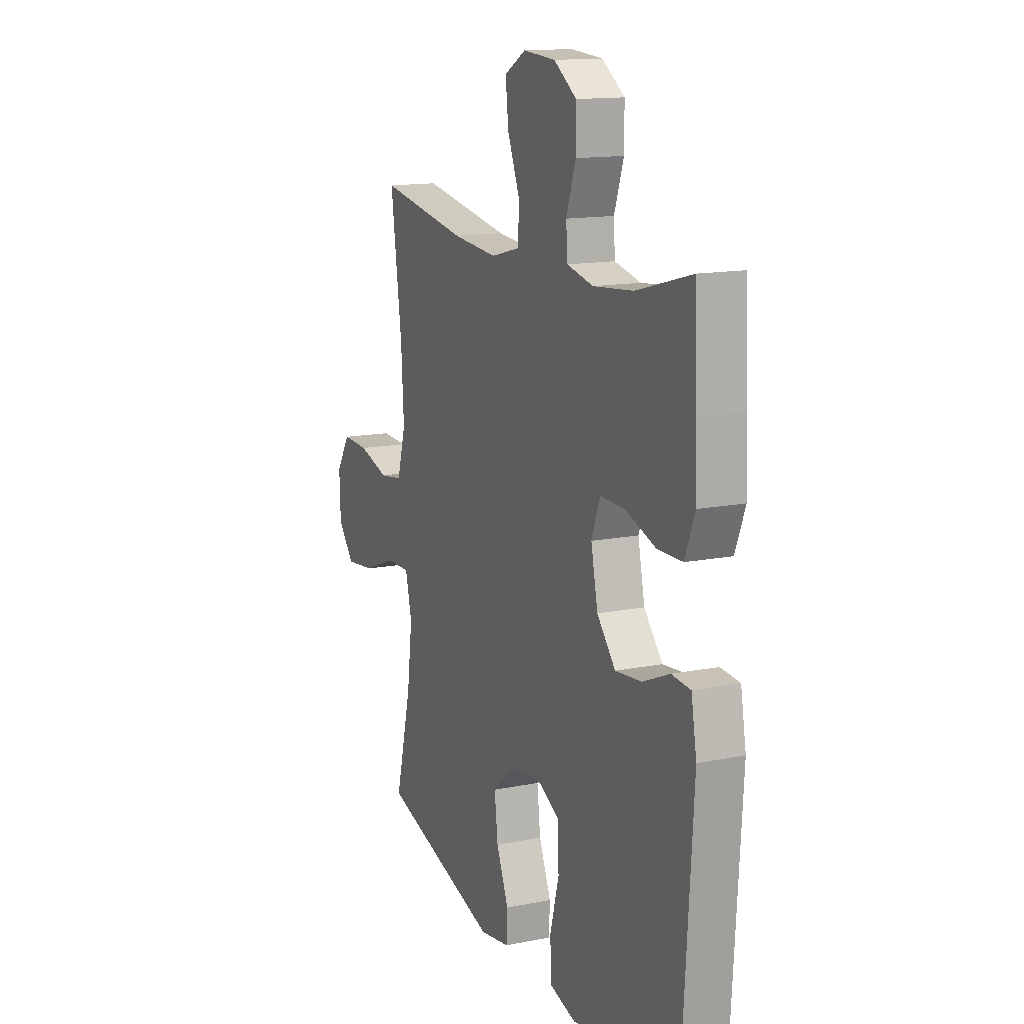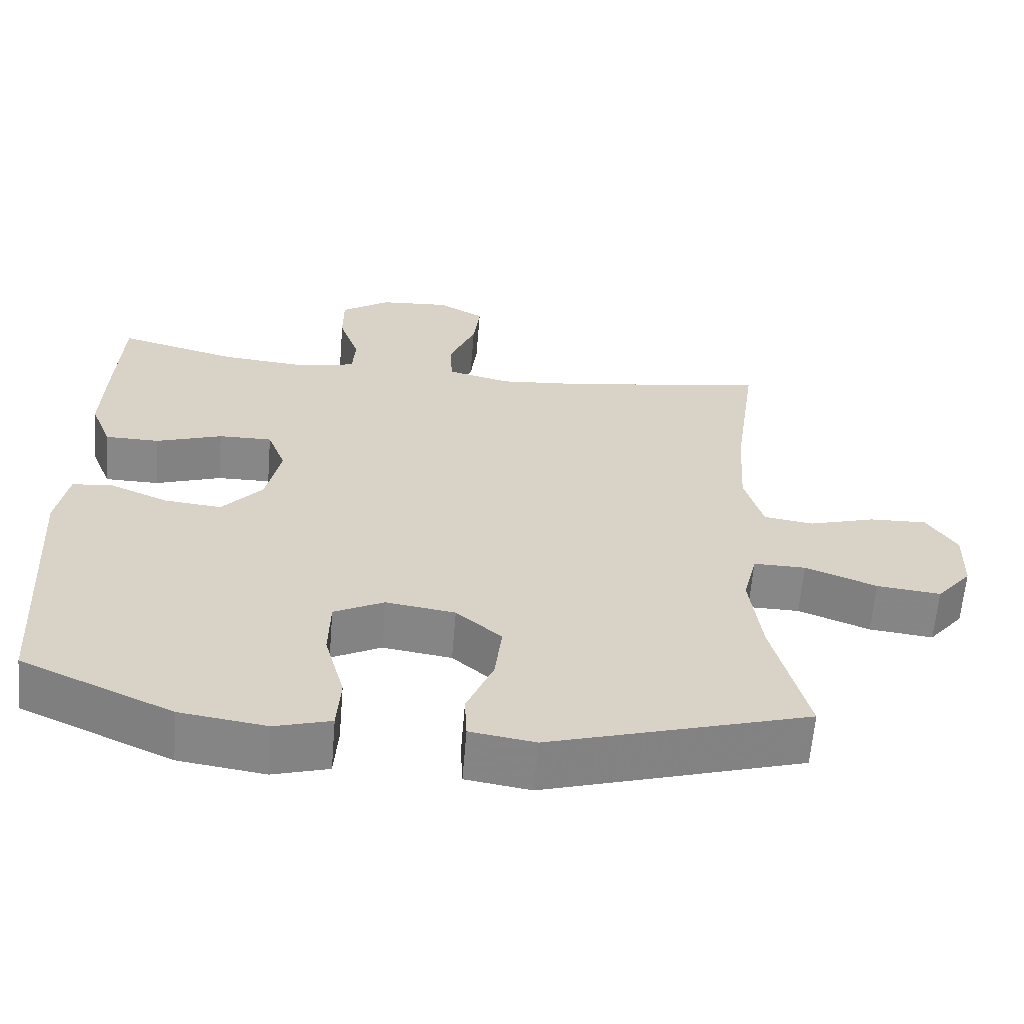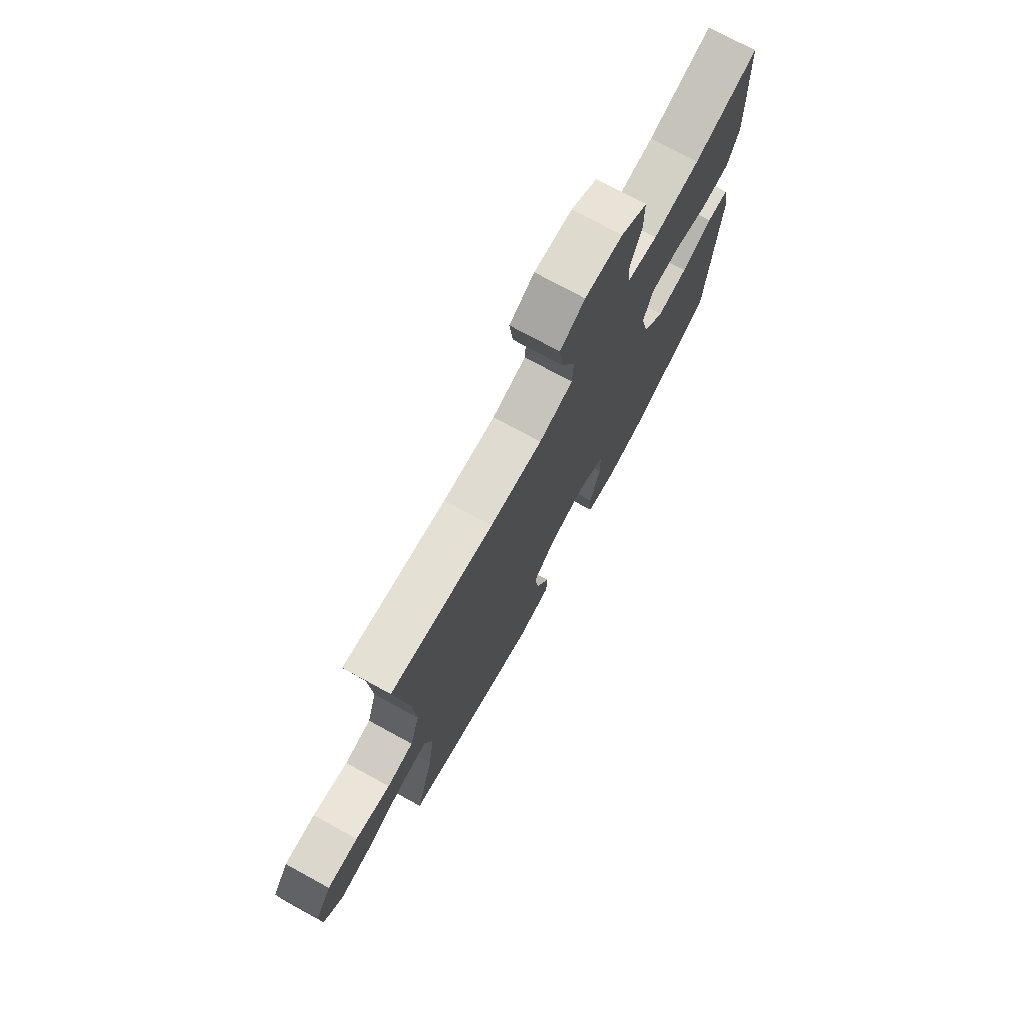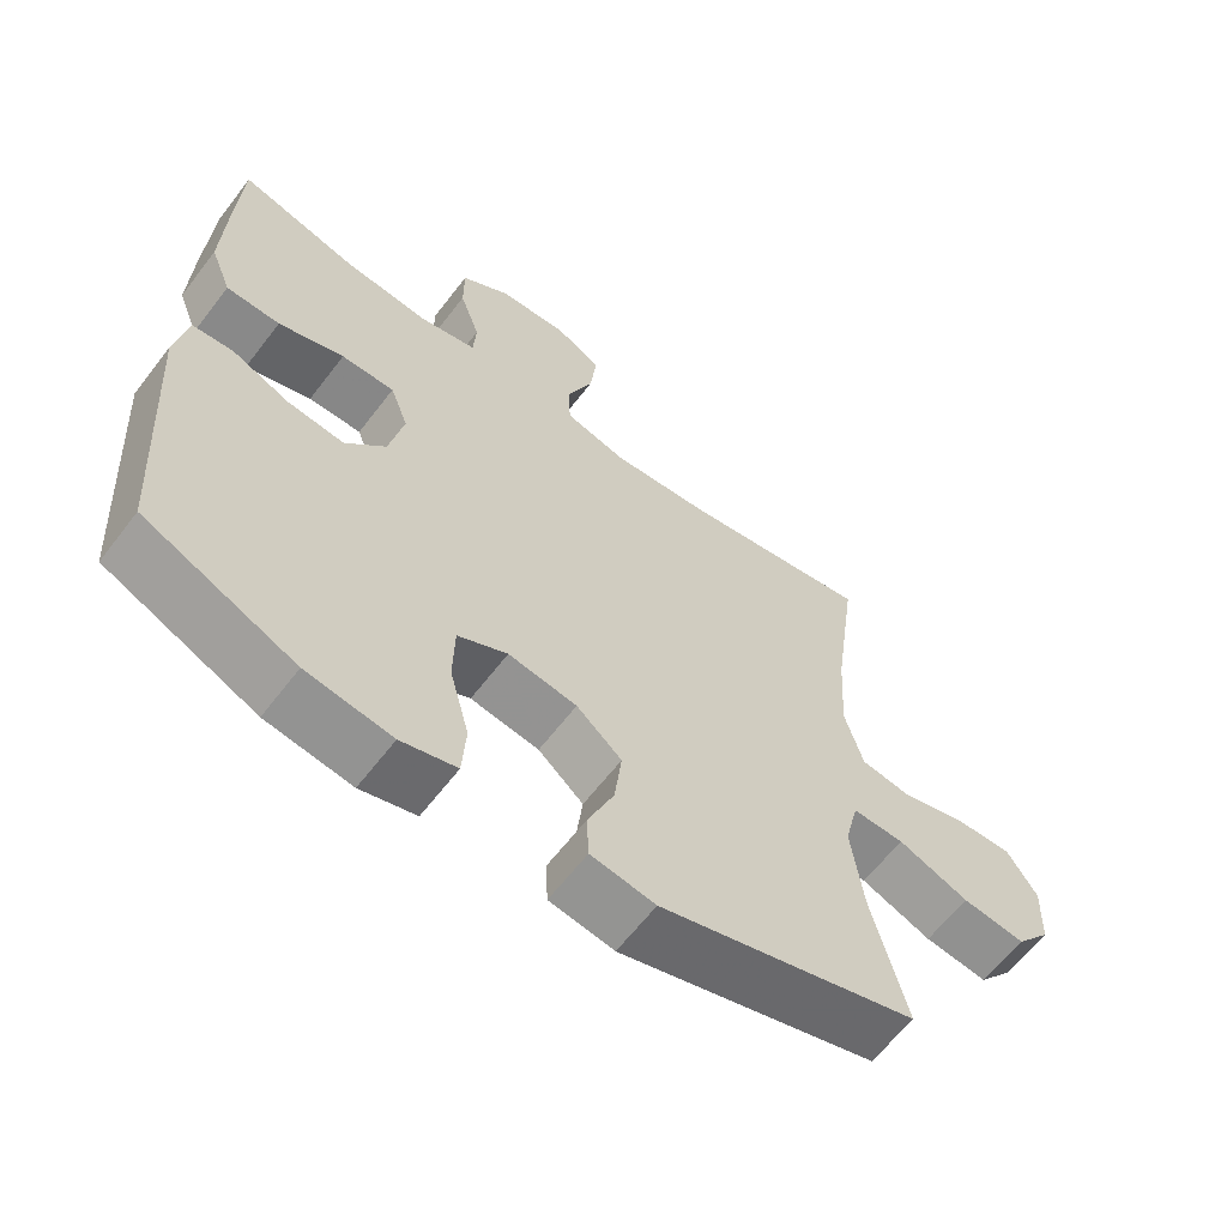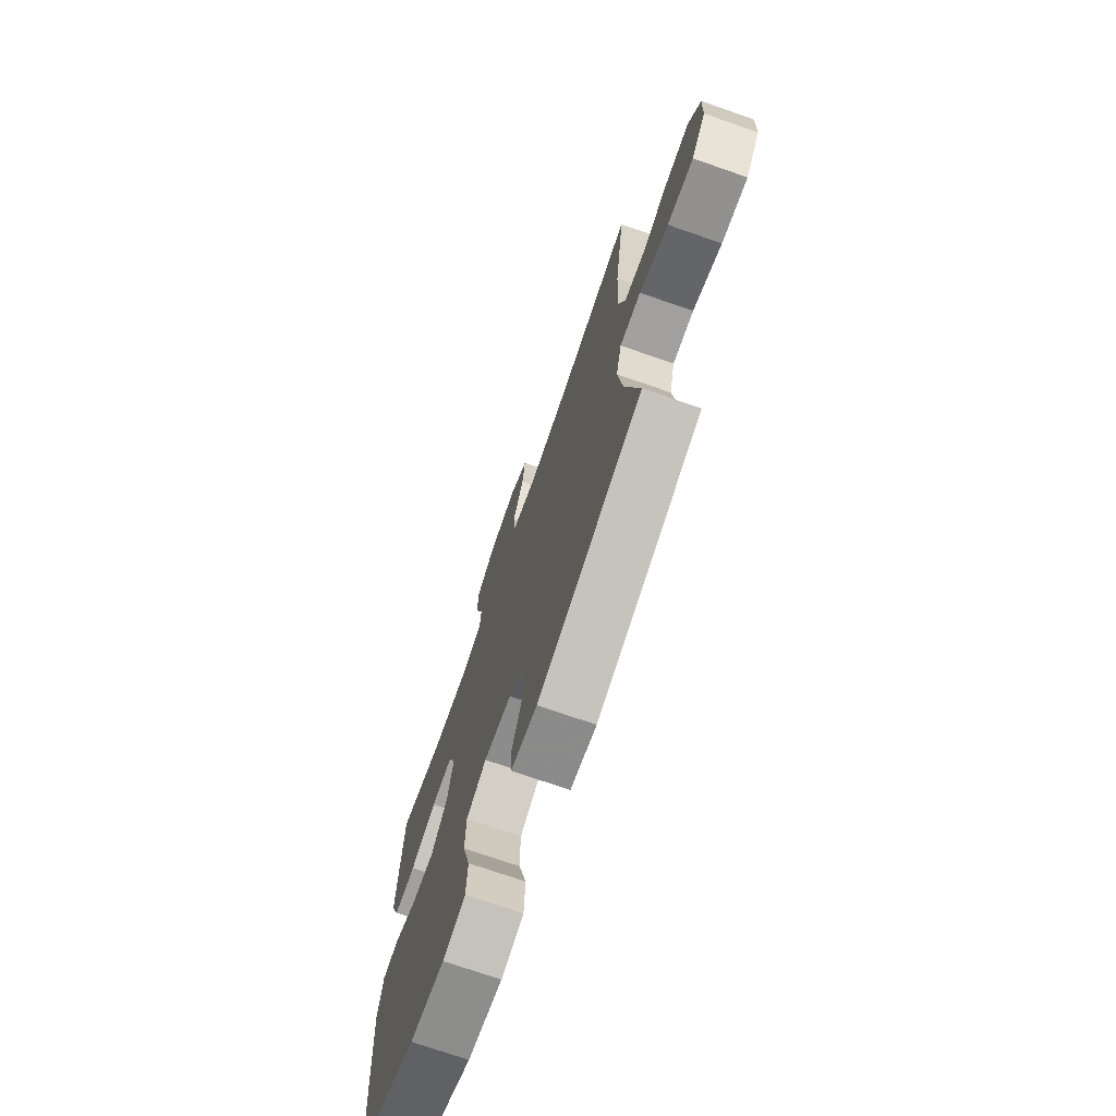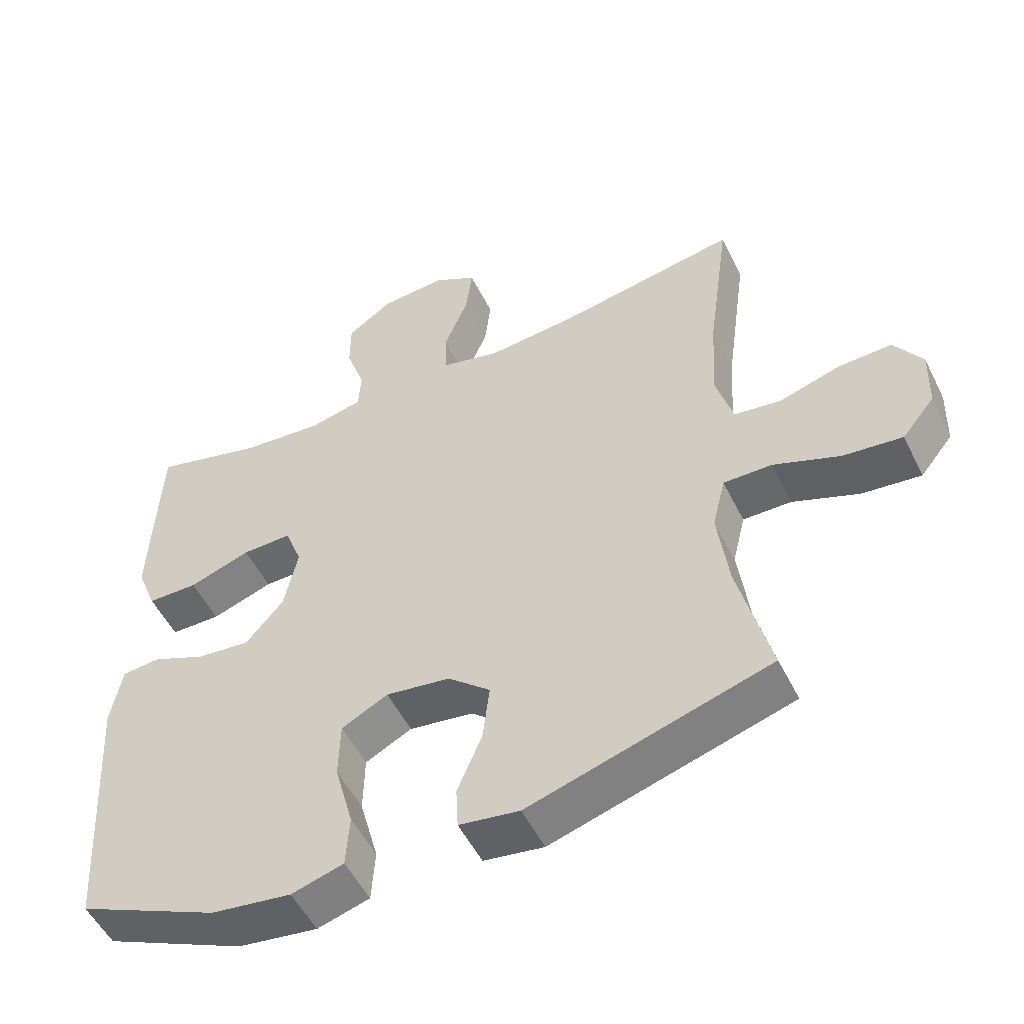
<metadata>
{"format":"obj","ext":"obj","renderer":"f3d","projection":"perspective","resolution":1024,"background":"white","views":[{"elev":14.1,"azim":66.1,"up":"+Z"},{"elev":-62.4,"azim":175.3,"up":"+Z"},{"elev":75.2,"azim":-61.4,"up":"+Z"},{"elev":-62.7,"azim":142.6,"up":"+Z"},{"elev":-72.6,"azim":-109.2,"up":"+Z"},{"elev":-52.7,"azim":-154.0,"up":"+Z"}]}
</metadata>
<code>
v 0.5 0.07 0.5
v 0.508 0.07 0.329
v 0.512 0.07 0.214
v 0.483 0.07 0.14
v 0.409 0.07 0.139
v 0.319 0.07 0.17
v 0.246 0.07 0.171
v 0.221 0.07 0.104
v 0.241 0.07 0.009
v 0.296 0.07 -0.055
v 0.374 0.07 -0.047
v 0.453 0.07 -0.013
v 0.509 0.07 -0.018
v 0.525 0.07 -0.108
v 0.5 0.07 -0.5
v 0.294 0.07 -0.593
v 0.177 0.07 -0.61
v 0.101 0.07 -0.588
v 0.096 0.07 -0.511
v 0.123 0.07 -0.41
v 0.121 0.07 -0.325
v 0.053 0.07 -0.29
v -0.041 0.07 -0.304
v -0.103 0.07 -0.358
v -0.093 0.07 -0.442
v -0.057 0.07 -0.529
v -0.06 0.07 -0.591
v -0.148 0.07 -0.605
v -0.5 0.07 -0.5
v -0.453 0.07 -0.311
v -0.437 0.07 -0.186
v -0.456 0.07 -0.108
v -0.527 0.07 -0.109
v -0.624 0.07 -0.147
v -0.711 0.07 -0.157
v -0.759 0.07 -0.098
v -0.762 0.07 -0.007
v -0.721 0.07 0.057
v -0.642 0.07 0.054
v -0.552 0.07 0.027
v -0.484 0.07 0.037
v -0.459 0.07 0.126
v -0.467 0.07 0.259
v -0.5 0.07 0.5
v -0.238 0.07 0.454
v -0.105 0.07 0.442
v -0.019 0.07 0.464
v -0.016 0.07 0.532
v -0.052 0.07 0.621
v -0.061 0.07 0.698
v 0.002 0.07 0.734
v 0.098 0.07 0.727
v 0.165 0.07 0.681
v 0.165 0.07 0.605
v 0.137 0.07 0.523
v 0.141 0.07 0.463
v 0.219 0.07 0.445
v 0.338 0.07 0.456
v 0.5 0 0.5
v 0.508 0 0.329
v 0.512 0 0.214
v 0.483 0 0.14
v 0.409 0 0.139
v 0.319 0 0.17
v 0.246 0 0.171
v 0.221 0 0.104
v 0.241 0 0.009
v 0.296 0 -0.055
v 0.374 0 -0.047
v 0.453 0 -0.013
v 0.509 0 -0.018
v 0.525 0 -0.108
v 0.5 0 -0.5
v 0.294 0 -0.593
v 0.177 0 -0.61
v 0.101 0 -0.588
v 0.096 0 -0.511
v 0.123 0 -0.41
v 0.121 0 -0.325
v 0.053 0 -0.29
v -0.041 0 -0.304
v -0.103 0 -0.358
v -0.093 0 -0.442
v -0.057 0 -0.529
v -0.06 0 -0.591
v -0.148 0 -0.605
v -0.5 0 -0.5
v -0.453 0 -0.311
v -0.437 0 -0.186
v -0.456 0 -0.108
v -0.527 0 -0.109
v -0.624 0 -0.147
v -0.711 0 -0.157
v -0.759 0 -0.098
v -0.762 0 -0.007
v -0.721 0 0.057
v -0.642 0 0.054
v -0.552 0 0.027
v -0.484 0 0.037
v -0.459 0 0.126
v -0.467 0 0.259
v -0.5 0 0.5
v -0.238 0 0.454
v -0.105 0 0.442
v -0.019 0 0.464
v -0.016 0 0.532
v -0.052 0 0.621
v -0.061 0 0.698
v 0.002 0 0.734
v 0.098 0 0.727
v 0.165 0 0.681
v 0.165 0 0.605
v 0.137 0 0.523
v 0.141 0 0.463
v 0.219 0 0.445
v 0.338 0 0.456
f 52 53 54 55
f 52 55 56
f 51 52 56
f 48 49 50 51
f 47 48 51 56
f 46 47 56 57
f 43 44 45
f 42 43 45 46
f 41 42 46 57
f 37 38 39 40
f 37 40 41
f 36 37 41
f 33 34 35 36
f 32 33 36 41
f 31 32 41 57
f 27 28 29 30
f 25 26 27 30
f 24 25 30 31
f 23 24 31 57
f 17 18 19 20
f 17 20 21
f 16 17 21
f 15 16 21
f 14 15 21 22
f 11 12 13 14
f 10 11 14 22
f 3 4 5 6
f 3 6 7
f 58 1 2 3
f 58 3 7
f 57 58 7 8
f 23 57 8
f 9 10 22 23
f 8 9 23
f 113 112 111 110
f 114 113 110
f 114 110 109
f 109 108 107 106
f 114 109 106 105
f 115 114 105 104
f 103 102 101
f 104 103 101 100
f 115 104 100 99
f 98 97 96 95
f 99 98 95
f 99 95 94
f 94 93 92 91
f 99 94 91 90
f 115 99 90 89
f 88 87 86 85
f 88 85 84 83
f 89 88 83 82
f 115 89 82 81
f 78 77 76 75
f 79 78 75
f 79 75 74
f 79 74 73
f 80 79 73 72
f 72 71 70 69
f 80 72 69 68
f 64 63 62 61
f 65 64 61
f 61 60 59 116
f 65 61 116
f 66 65 116 115
f 66 115 81
f 81 80 68 67
f 81 67 66
f 1 59 60 2
f 2 60 61 3
f 3 61 62 4
f 4 62 63 5
f 5 63 64 6
f 6 64 65 7
f 7 65 66 8
f 8 66 67 9
f 9 67 68 10
f 10 68 69 11
f 11 69 70 12
f 12 70 71 13
f 13 71 72 14
f 14 72 73 15
f 15 73 74 16
f 16 74 75 17
f 17 75 76 18
f 18 76 77 19
f 19 77 78 20
f 20 78 79 21
f 21 79 80 22
f 22 80 81 23
f 23 81 82 24
f 24 82 83 25
f 25 83 84 26
f 26 84 85 27
f 27 85 86 28
f 28 86 87 29
f 29 87 88 30
f 30 88 89 31
f 31 89 90 32
f 32 90 91 33
f 33 91 92 34
f 34 92 93 35
f 35 93 94 36
f 36 94 95 37
f 37 95 96 38
f 38 96 97 39
f 39 97 98 40
f 40 98 99 41
f 41 99 100 42
f 42 100 101 43
f 43 101 102 44
f 44 102 103 45
f 45 103 104 46
f 46 104 105 47
f 47 105 106 48
f 48 106 107 49
f 49 107 108 50
f 50 108 109 51
f 51 109 110 52
f 52 110 111 53
f 53 111 112 54
f 54 112 113 55
f 55 113 114 56
f 56 114 115 57
f 57 115 116 58
f 58 116 59 1

</code>
